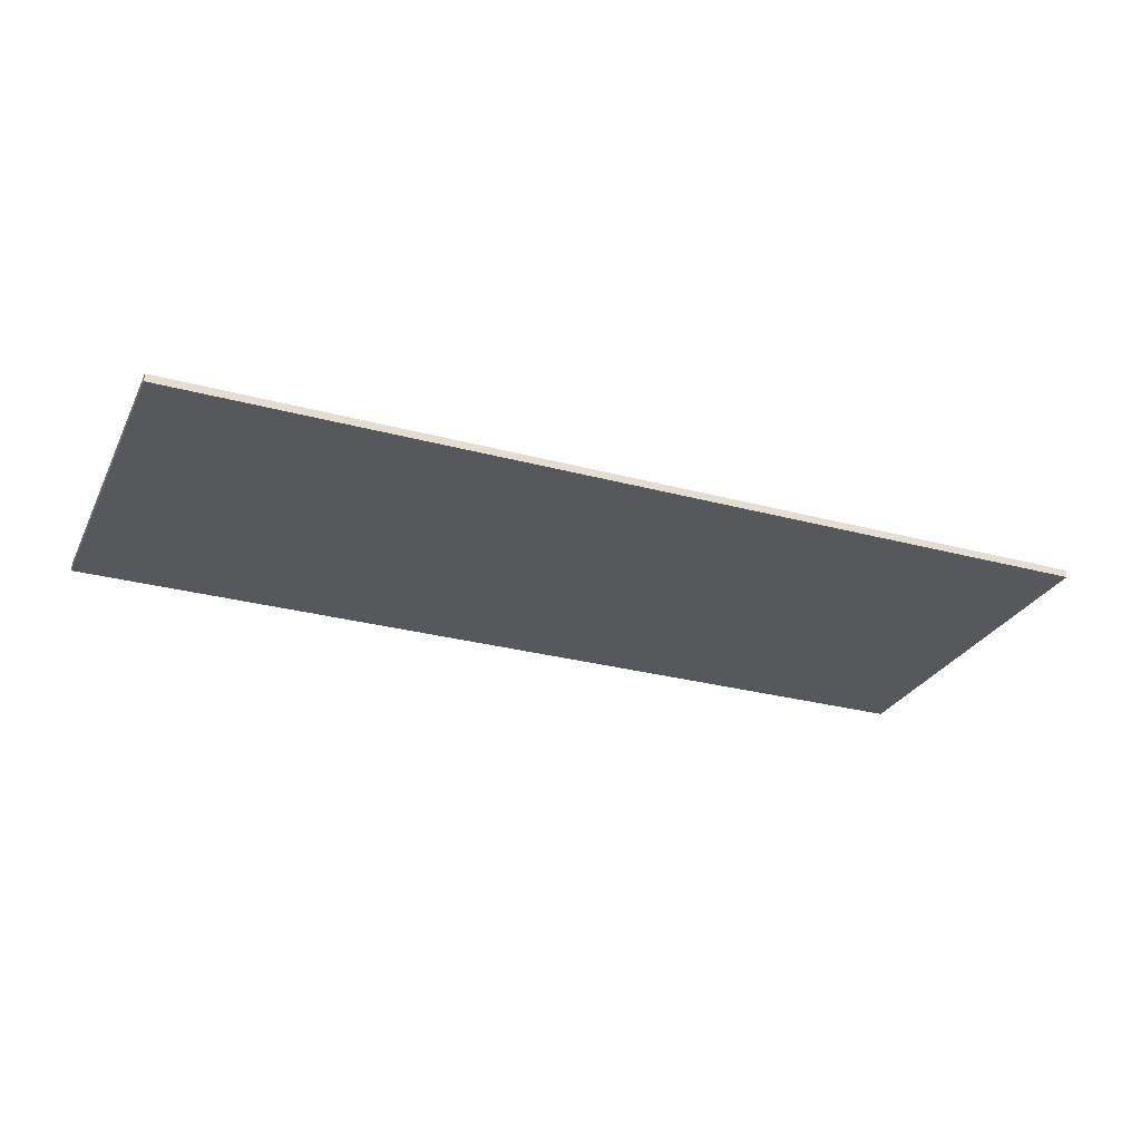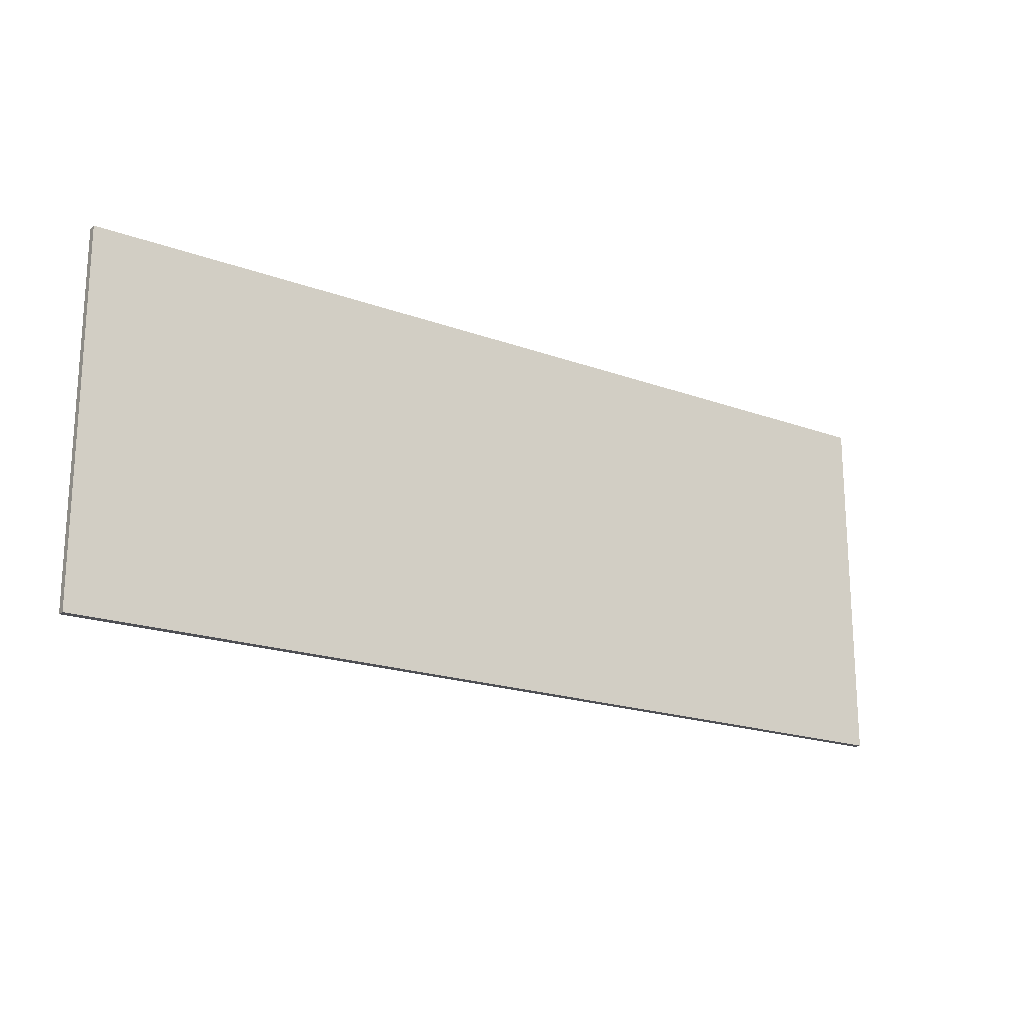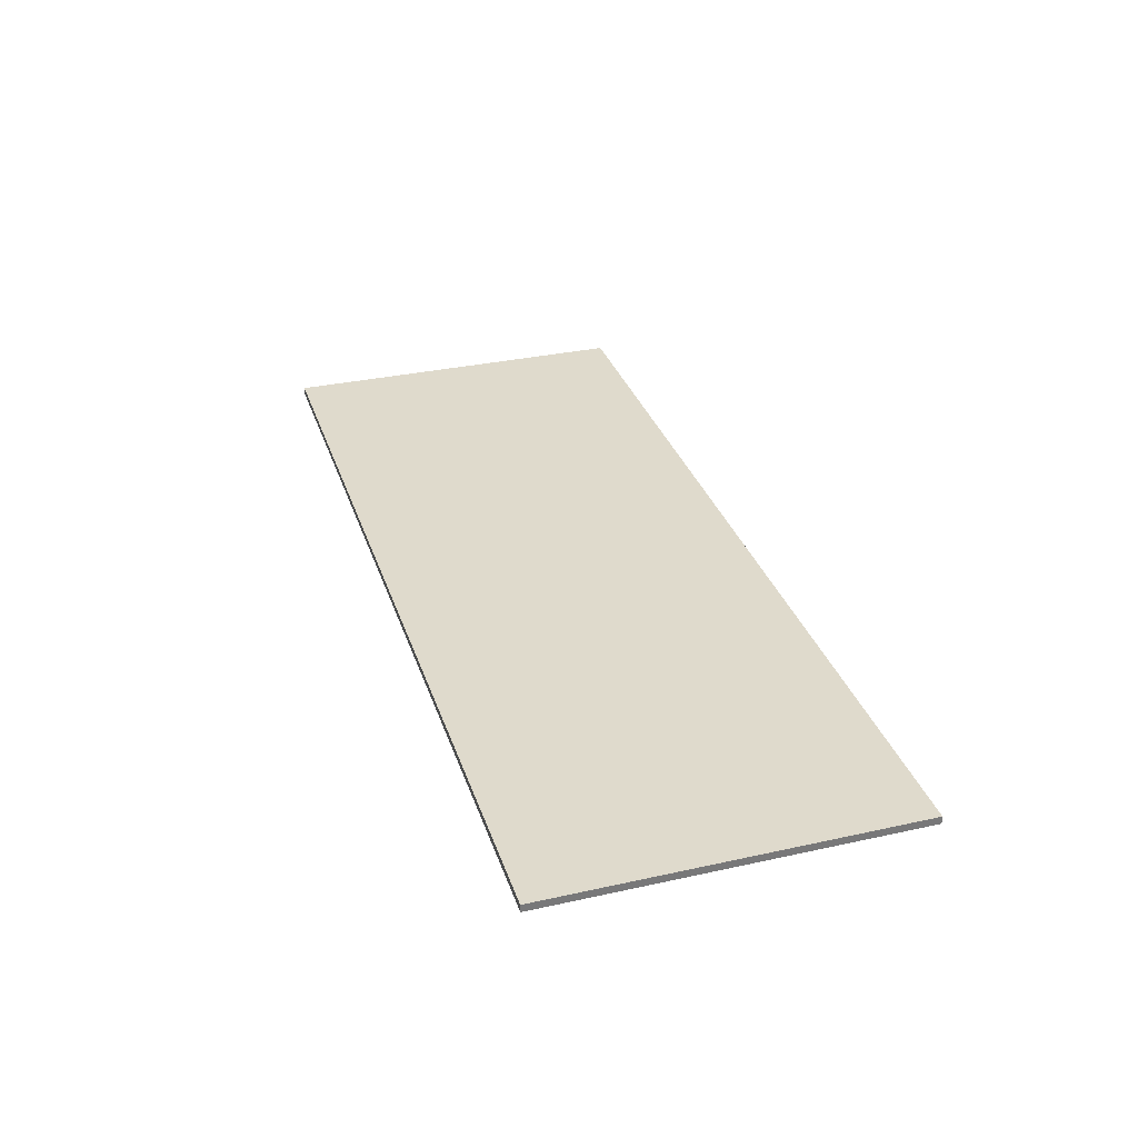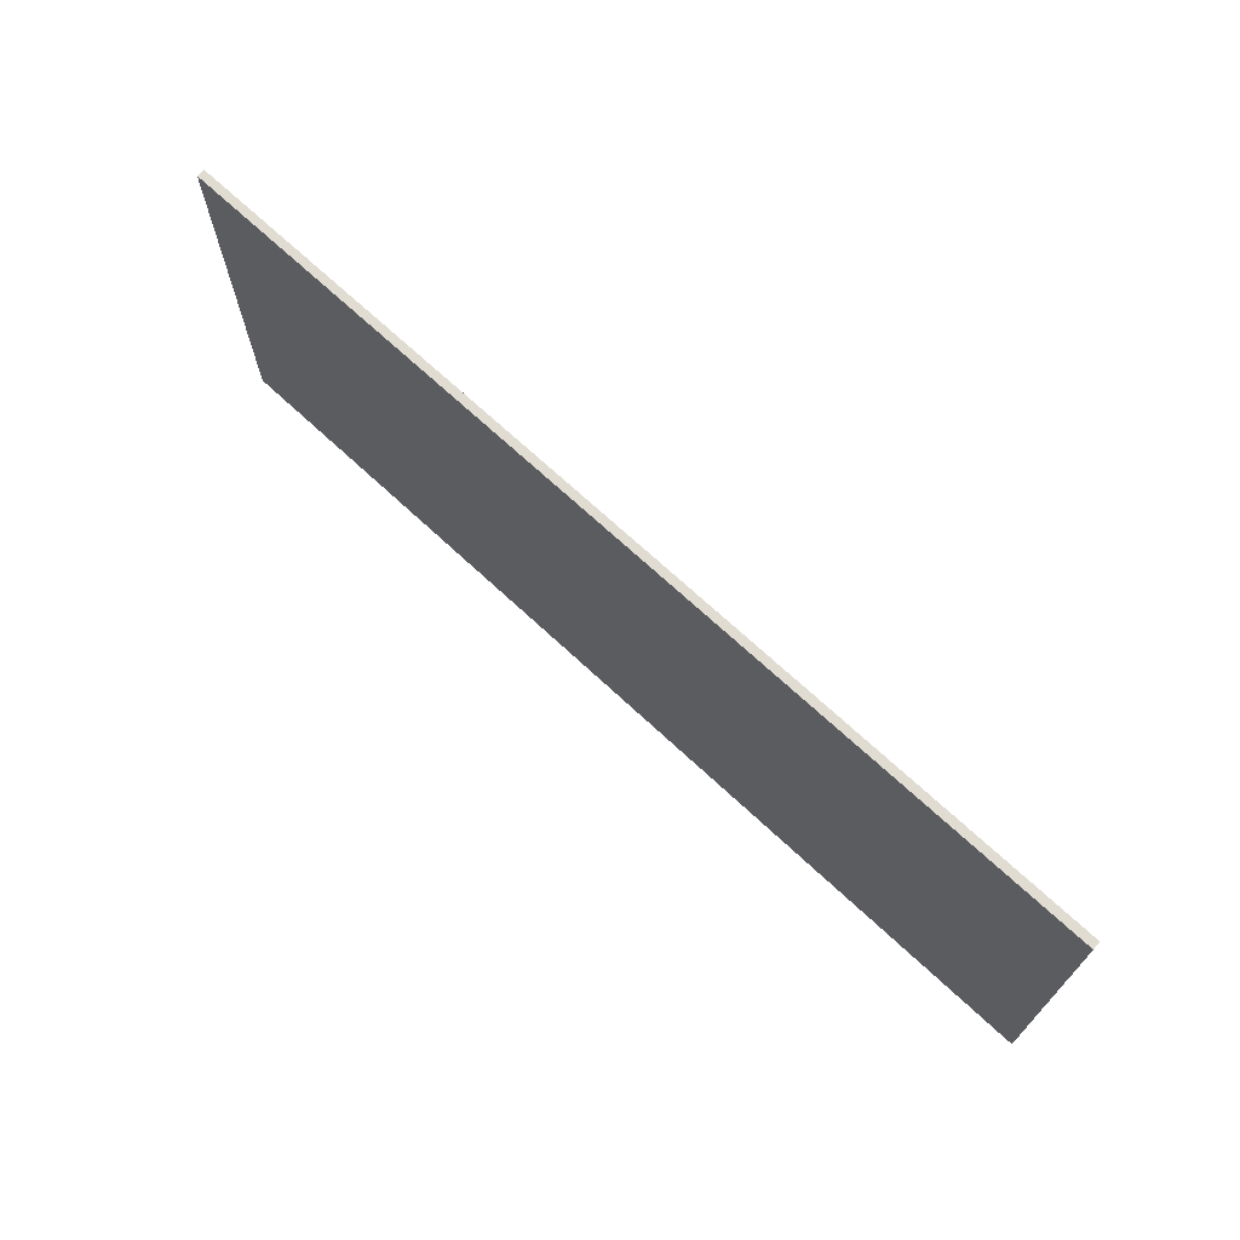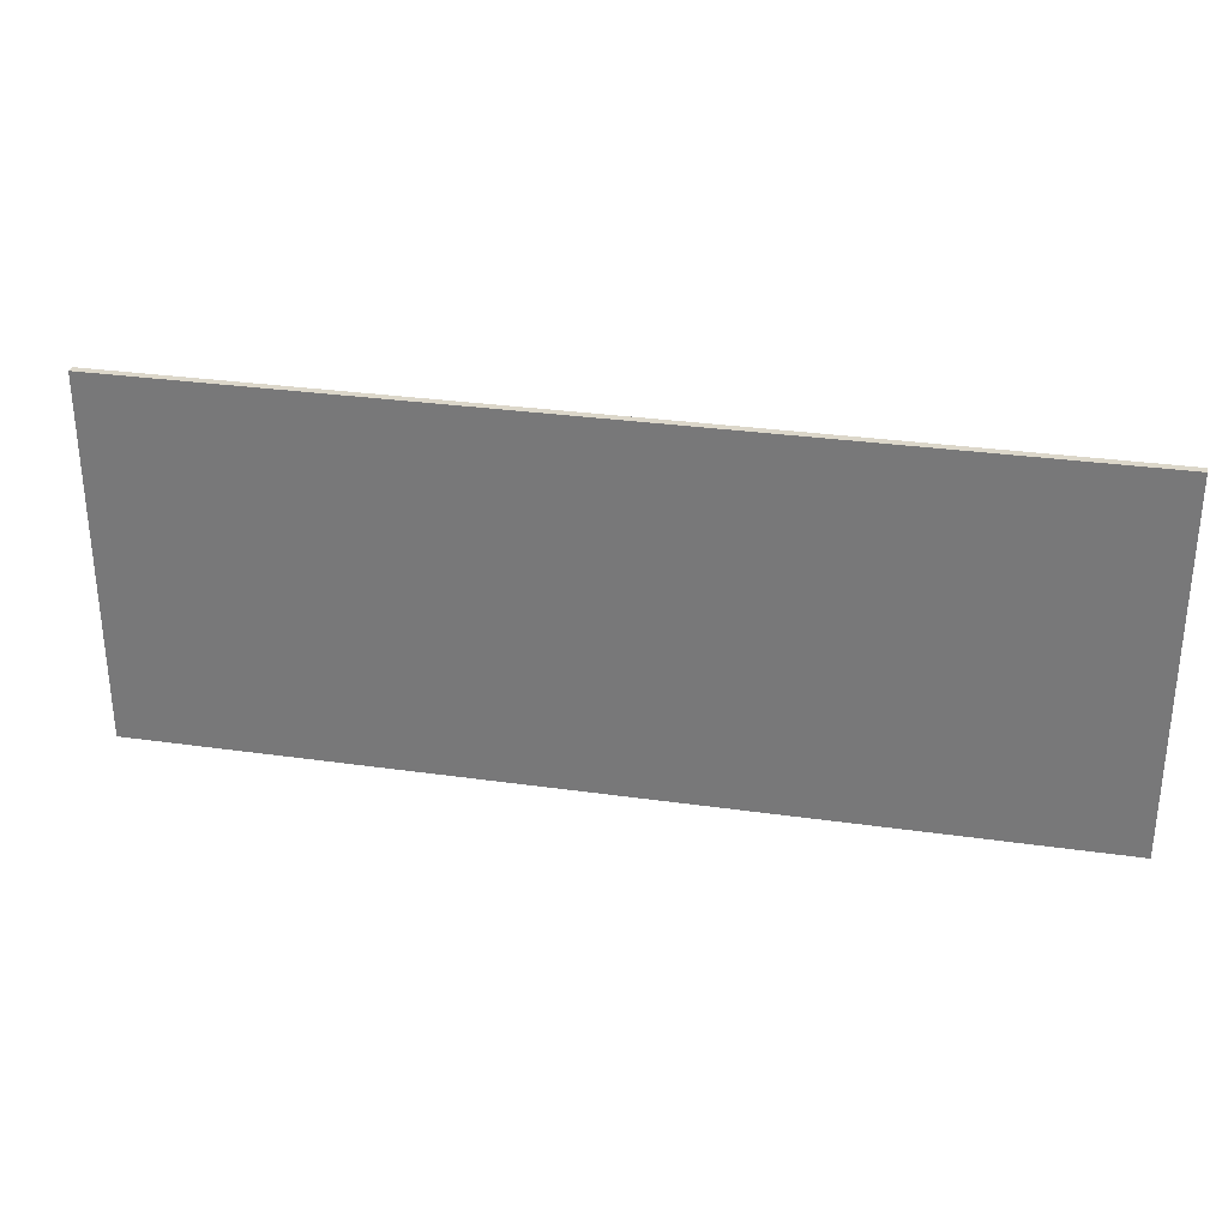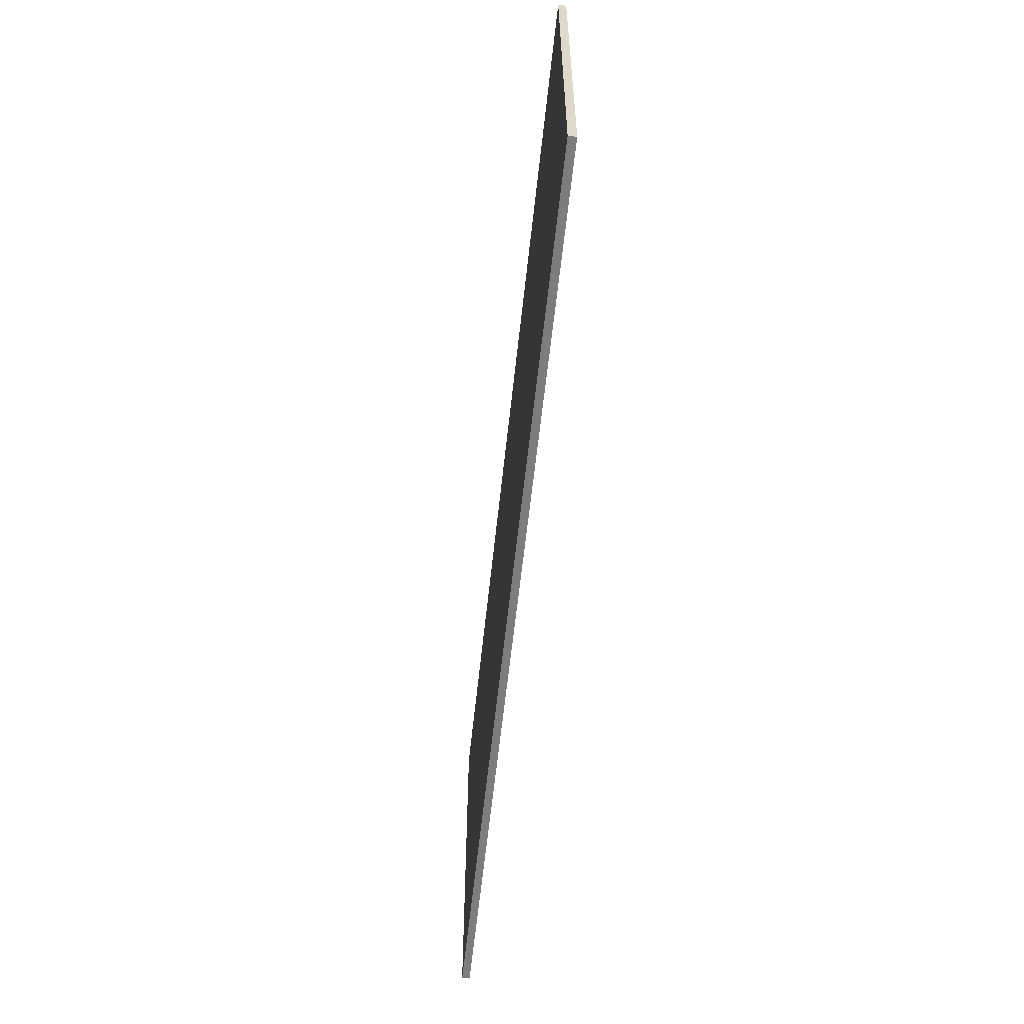
<metadata>
{"format":"obj","ext":"obj","renderer":"f3d","projection":"perspective","resolution":1024,"background":"white","views":[{"elev":-28.2,"azim":-22.3,"up":"+Z"},{"elev":-19.3,"azim":145.5,"up":"+Y"},{"elev":32.5,"azim":-107.1,"up":"+Z"},{"elev":69.2,"azim":43.1,"up":"+Y"},{"elev":30.5,"azim":11.6,"up":"+Y"},{"elev":-59.0,"azim":-96.0,"up":"+Y"}]}
</metadata>
<code>
v  -23.3 9.178 0.195
v  -23.3 -9.178 0.195
v  23.3 -9.178 0.195
v  23.3 9.178 0.195
v  -23.3 9.178 -0.195
v  23.3 9.178 -0.195
v  -23.3 -9.178 -0.195
v  23.3 -9.178 -0.195
g g pCube1_pCube1
f 1 2 3
f 3 4 1
f 5 1 4
f 4 6 5
f 7 5 6
f 6 8 7
f 2 7 8
f 8 3 2
f 4 3 8
f 8 6 4
f 5 7 2
f 2 1 5

</code>
